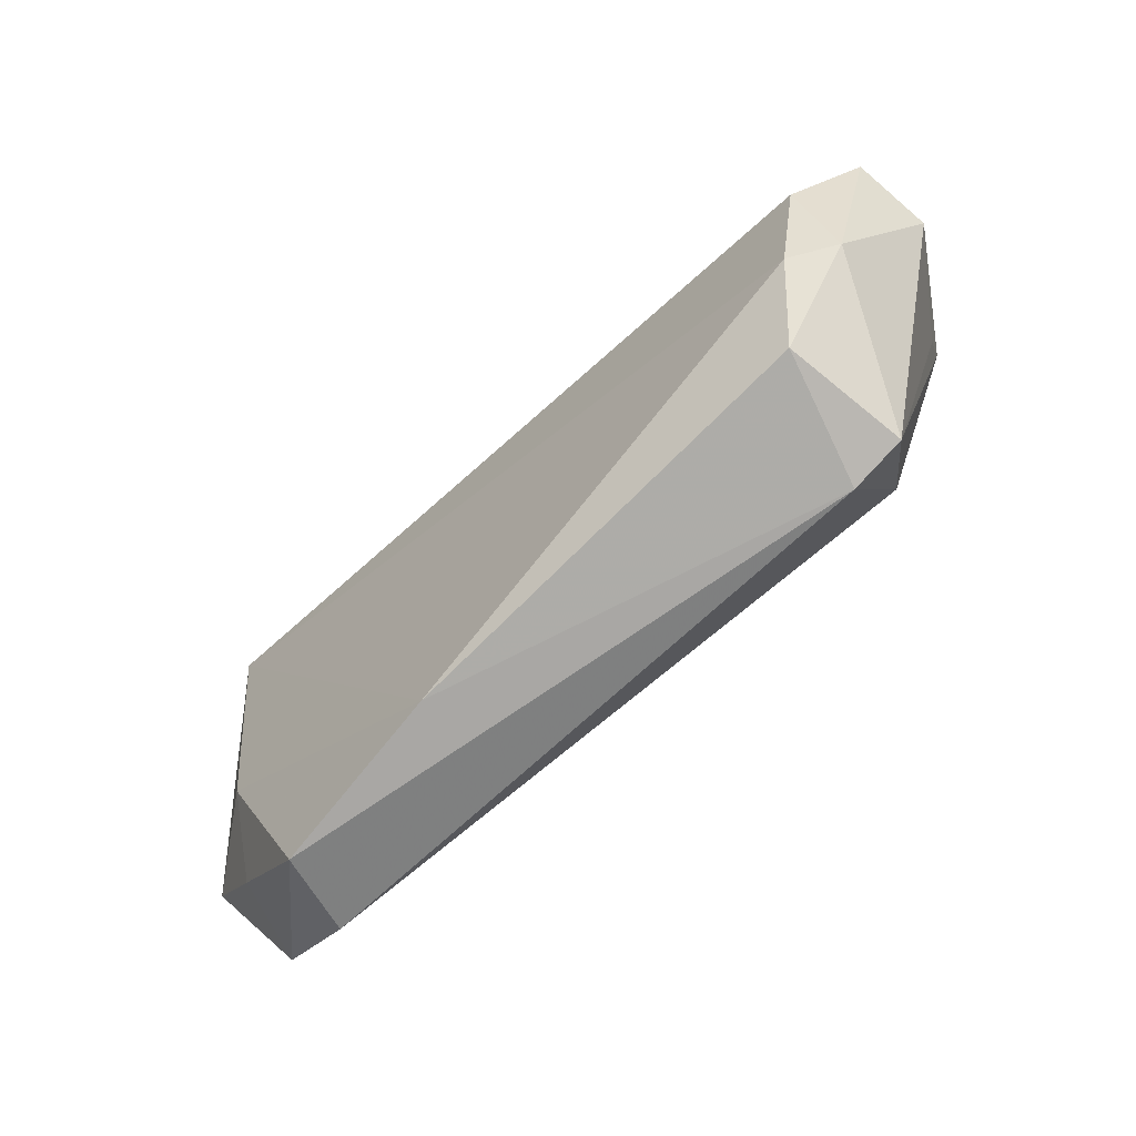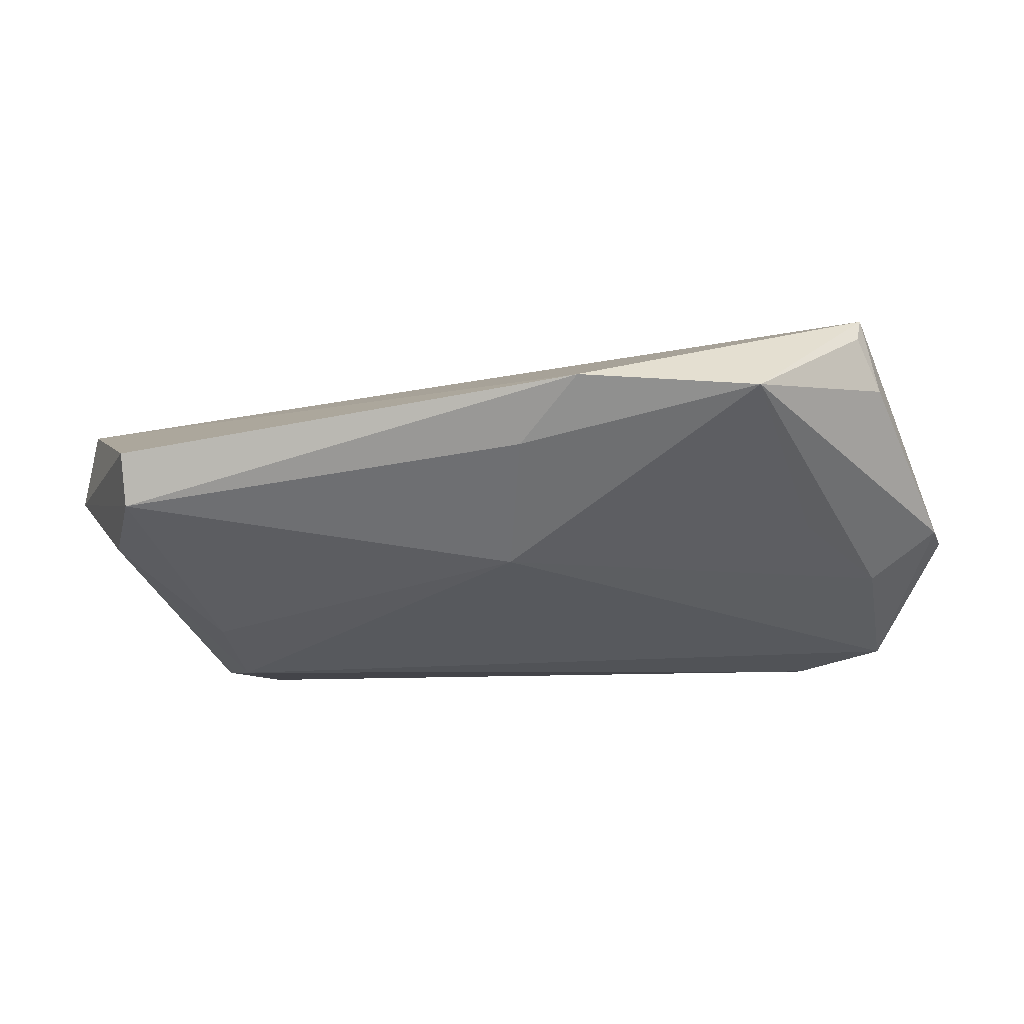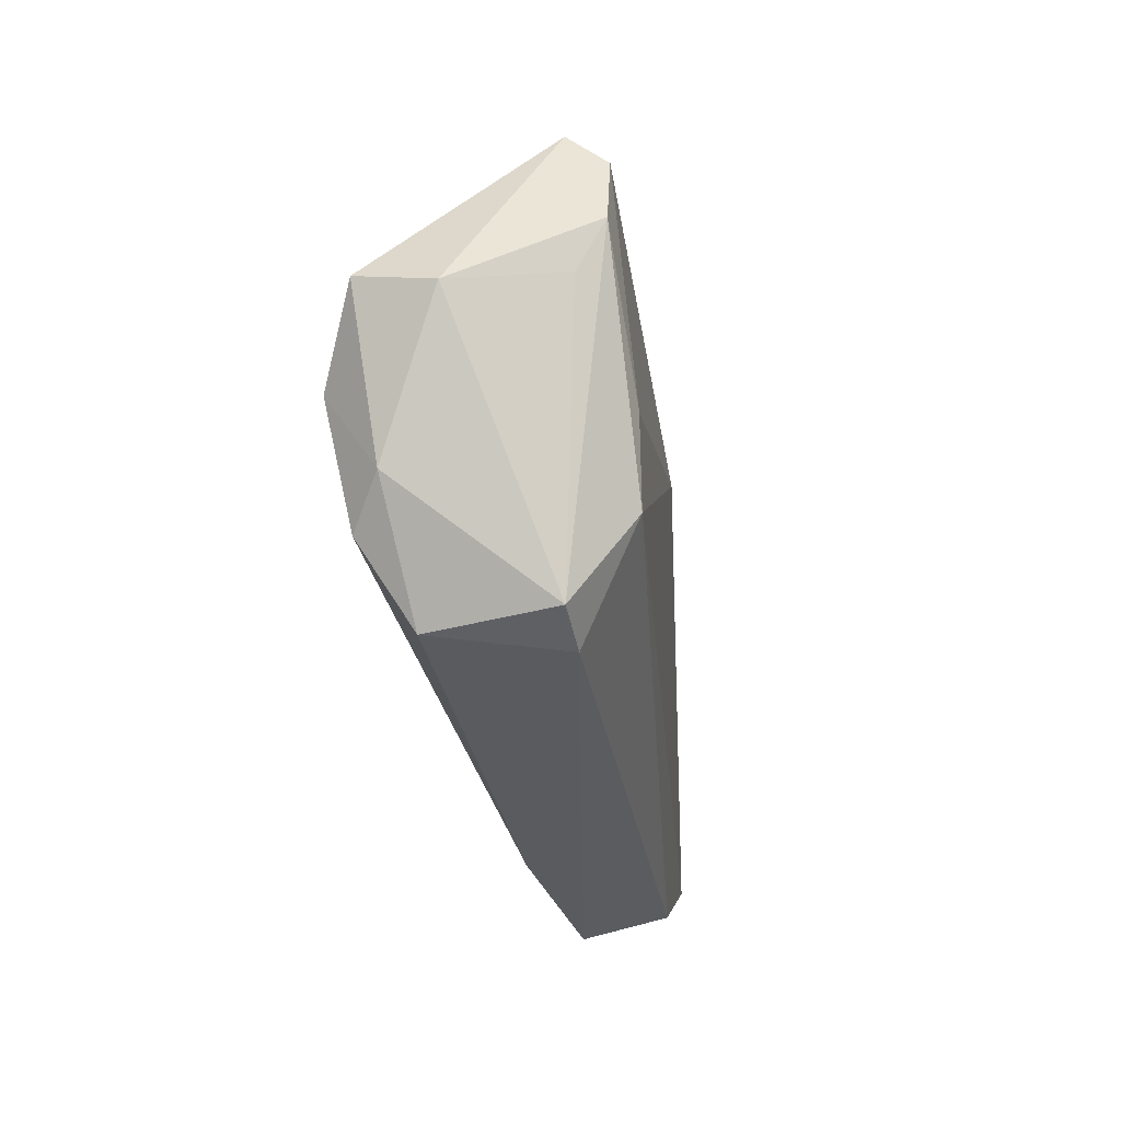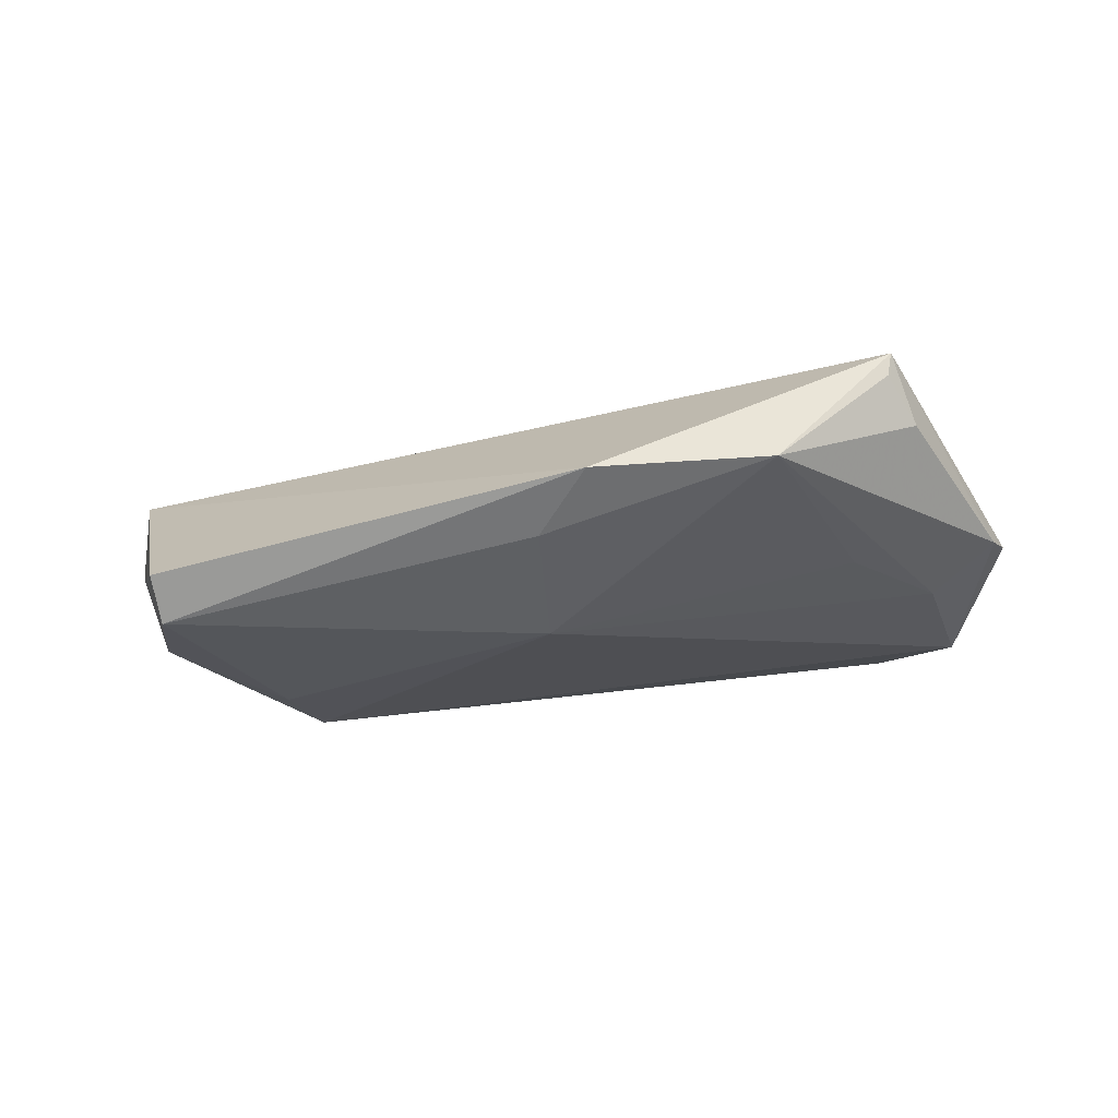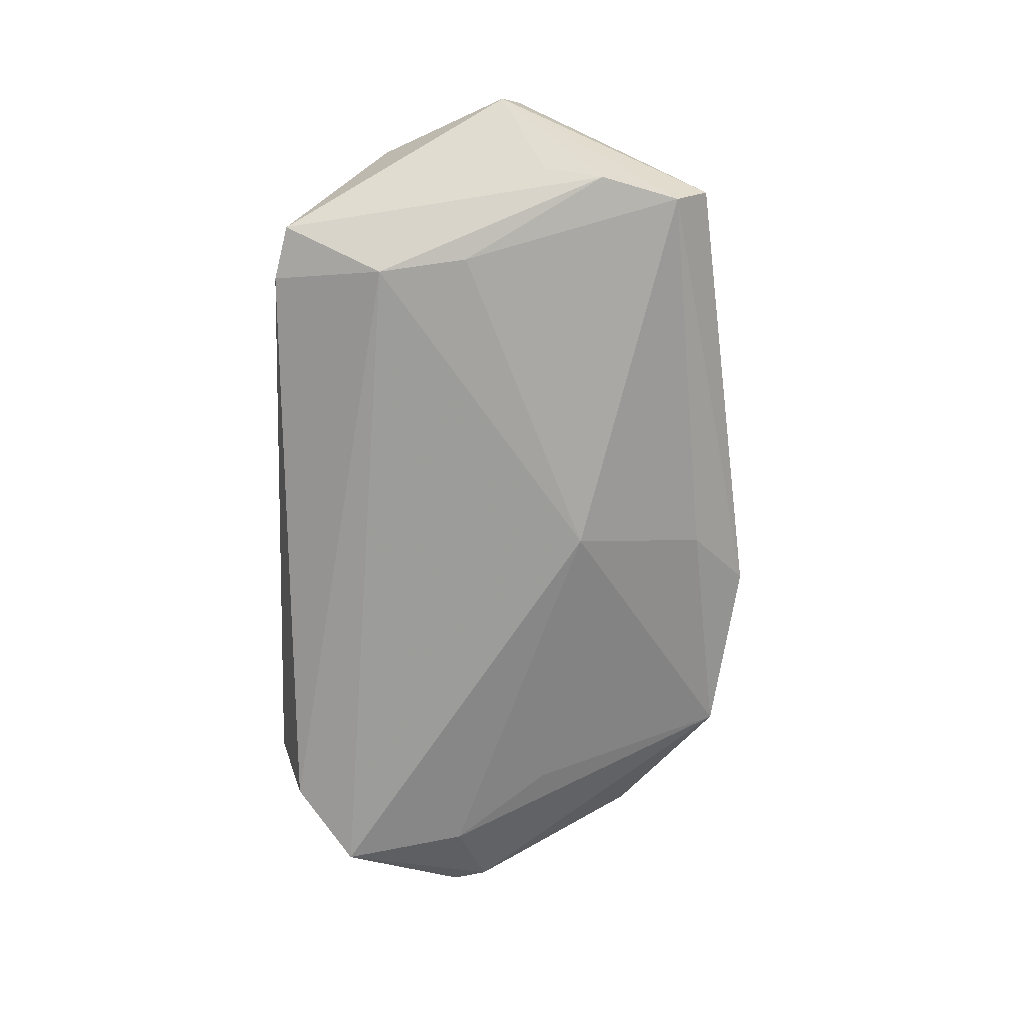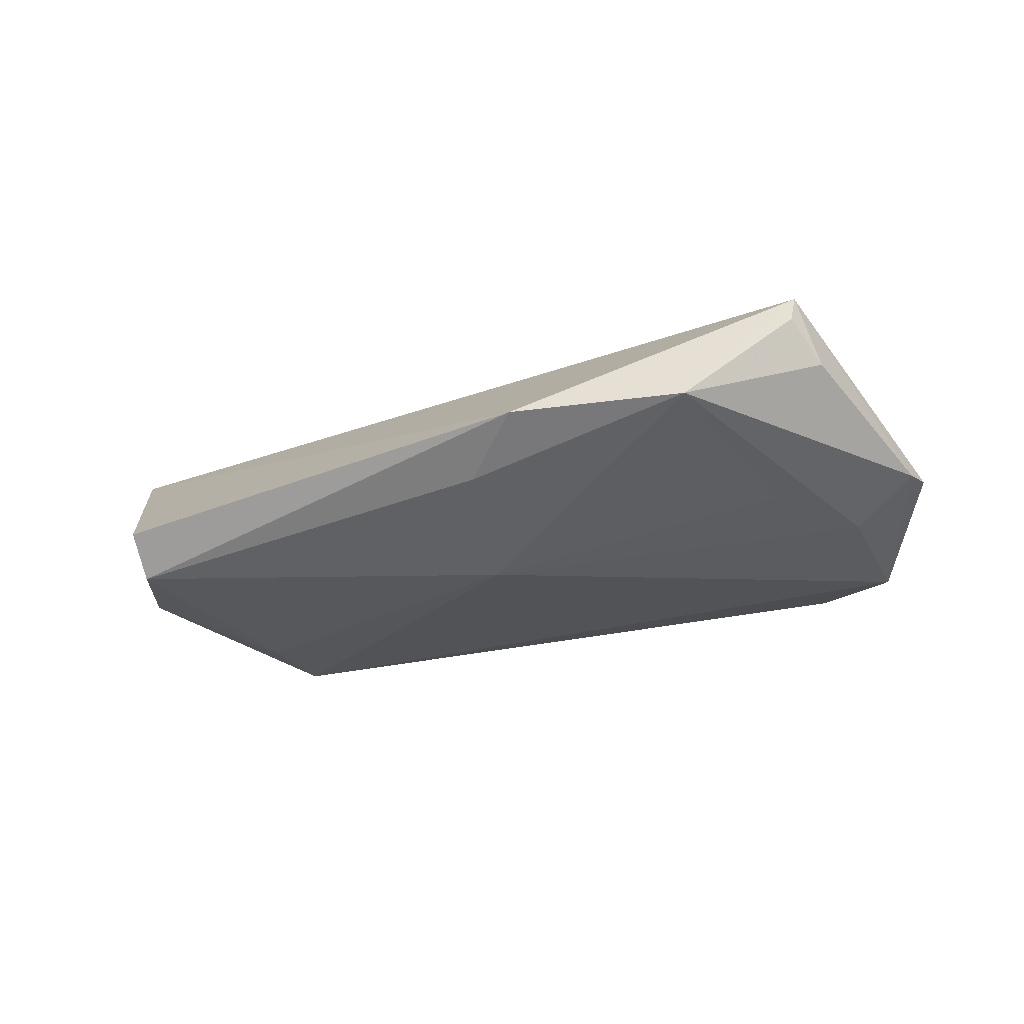
<metadata>
{"format":"obj","ext":"obj","renderer":"f3d","projection":"perspective","resolution":1024,"background":"white","views":[{"elev":-74.7,"azim":44.2,"up":"+Y"},{"elev":56.1,"azim":-178.2,"up":"+Y"},{"elev":-32.8,"azim":100.5,"up":"+Y"},{"elev":-22.1,"azim":-172.0,"up":"+Z"},{"elev":-75.6,"azim":88.0,"up":"+Z"},{"elev":-25.6,"azim":-166.0,"up":"+Z"}]}
</metadata>
<code>
v 0.04942 -0.006417 0.01642
v -0.0358 0.03641 -0.001134
v 0.03489 -0.01628 -0.01645
v 0.04703 0.02979 -0.01003
v 0.03243 -0.03187 -0.008897
v 0.03706 -0.004127 -0.01669
v 0.044 -0.02164 0.0138
v -0.05725 -0.01534 0.002362
v 0.05789 0.002818 0.01161
v -0.05373 0.02369 0.007888
v -0.06442 0.001359 -0.0001231
v 0.03988 -0.03033 -0.008733
v -0.04832 -0.02801 -0.007027
v -0.003877 0.01389 -0.01507
v -0.01984 -0.03187 0.007276
v 0.04972 0.0066 -0.01164
v -0.06599 -0.00325 0.0008669
v -0.05091 0.02826 0.01642
v 0.04982 -0.01726 0.009742
v -0.01206 0.03944 -0.0026
v -0.05034 0.02862 0.01305
v 0.0464 0.0253 -0.01529
v 0.05876 0.0001874 0.001545
v -0.05573 -0.002764 -0.005654
v -0.0449 0.0101 -0.005493
v -0.05889 -0.01982 -0.007816
v -0.004908 0.03173 -0.008284
v 0.03796 -0.03111 0.007734
v -0.04476 -0.03187 0.004241
v -0.05335 -0.004746 0.009906
v 0.04908 0.01465 -0.01528
f 18 7 1
f 21 18 2
f 2 10 21
f 21 10 18
f 2 18 20
f 2 14 25
f 26 14 3
f 23 16 31
f 15 7 18
f 15 28 7
f 12 16 23
f 3 31 12
f 12 31 16
f 18 1 9
f 9 20 18
f 4 20 9
f 23 4 9
f 22 20 4
f 22 4 23
f 23 31 22
f 11 26 17
f 11 10 2
f 17 18 11
f 18 10 11
f 17 26 8
f 8 26 29
f 30 15 18
f 29 15 30
f 30 18 17
f 30 8 29
f 17 8 30
f 7 28 19
f 28 12 19
f 19 12 23
f 23 9 19
f 19 1 7
f 19 9 1
f 3 12 5
f 5 15 29
f 28 15 5
f 5 12 28
f 27 22 14
f 20 22 27
f 27 14 2
f 2 20 27
f 6 31 3
f 6 22 31
f 3 14 6
f 14 22 6
f 26 11 24
f 24 25 14
f 14 26 24
f 2 25 24
f 24 11 2
f 29 26 13
f 13 5 29
f 13 26 3
f 3 5 13

</code>
